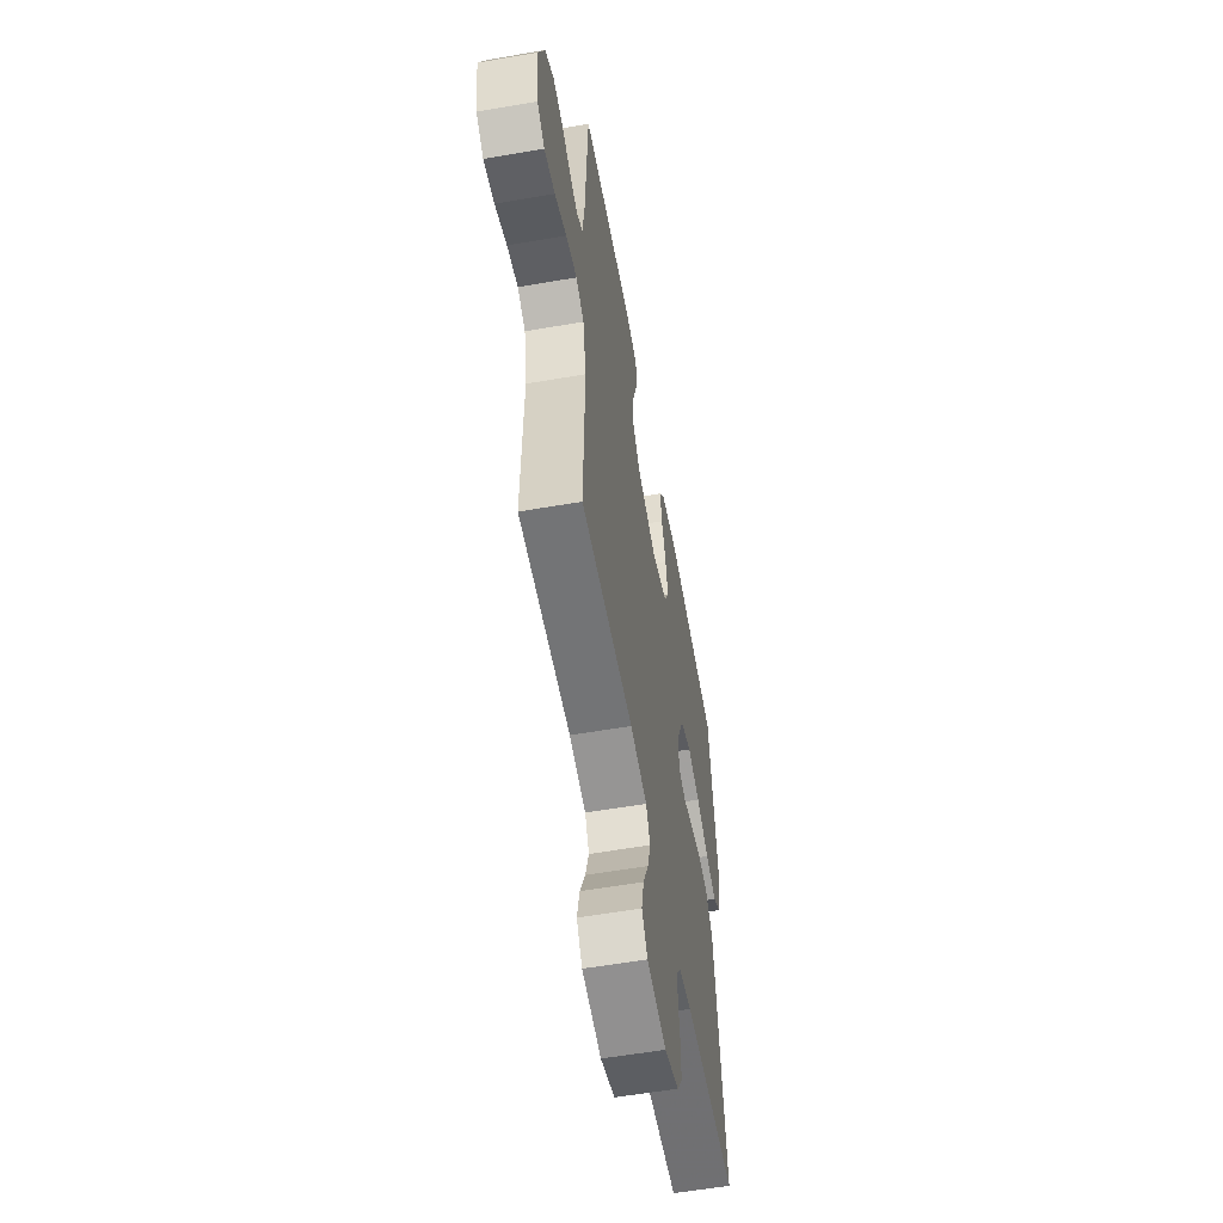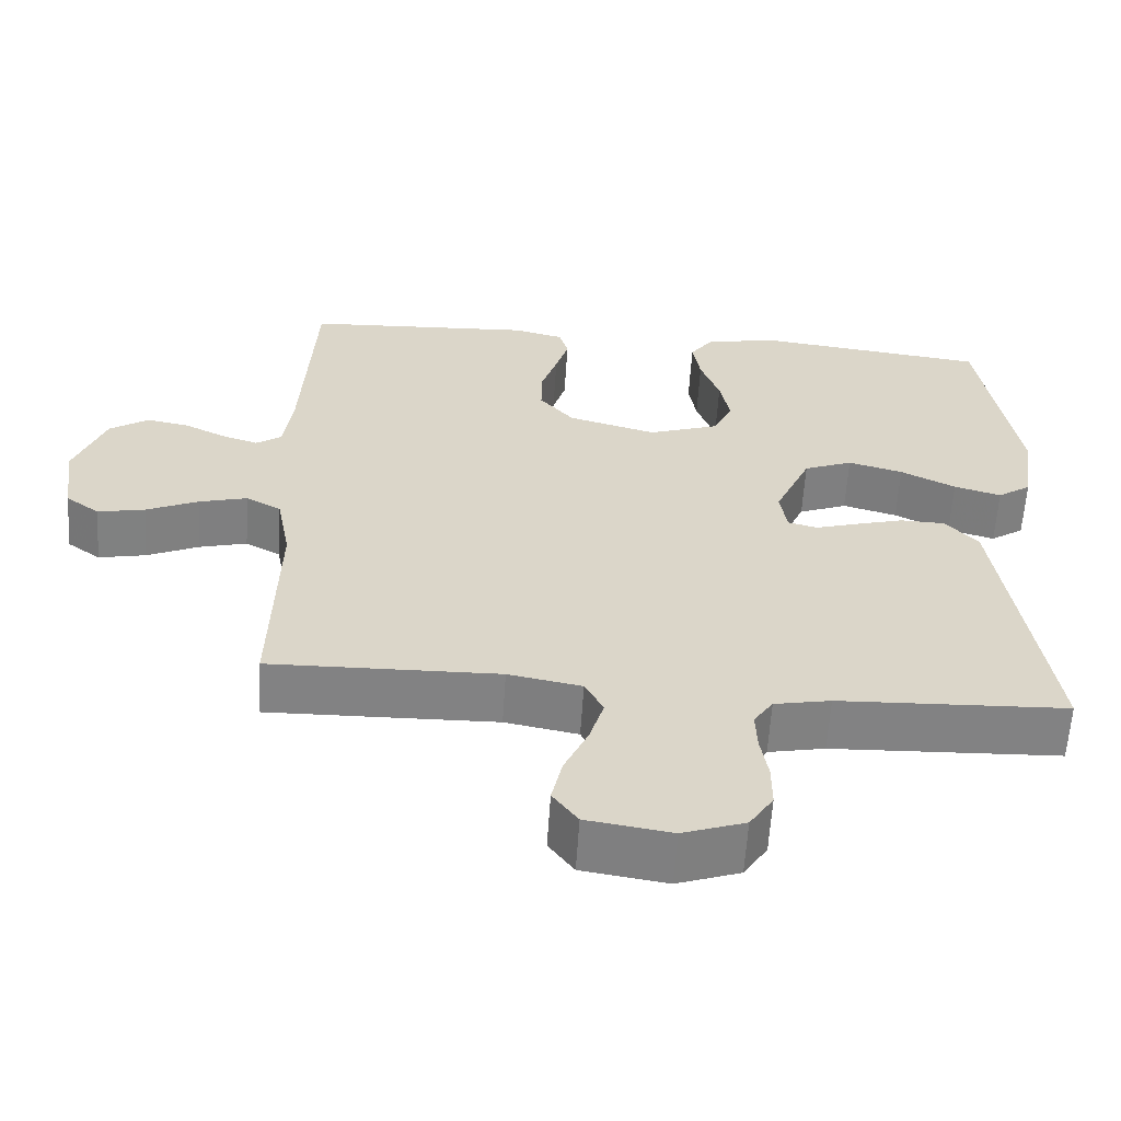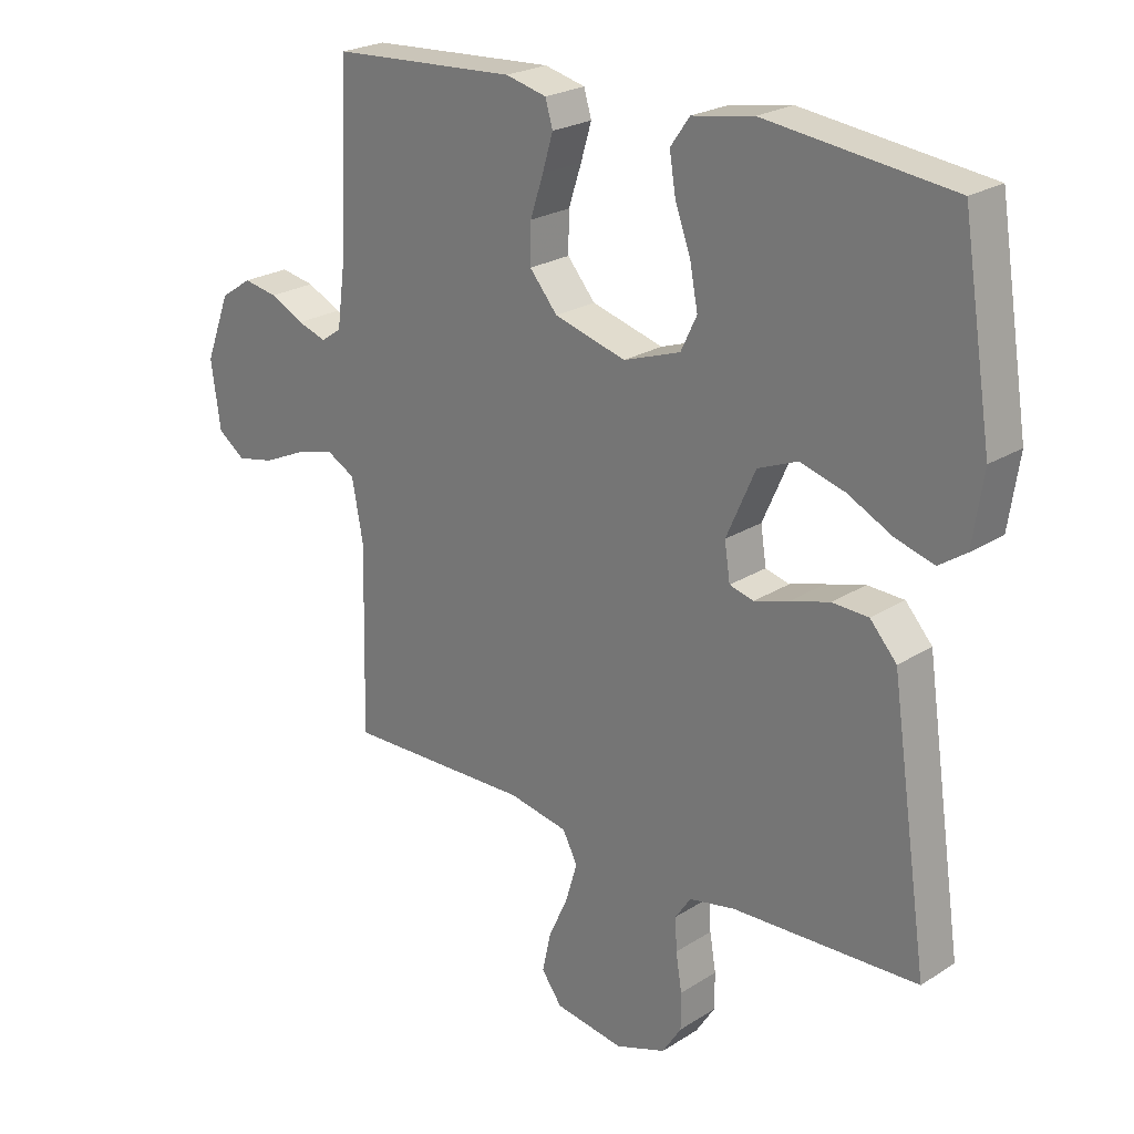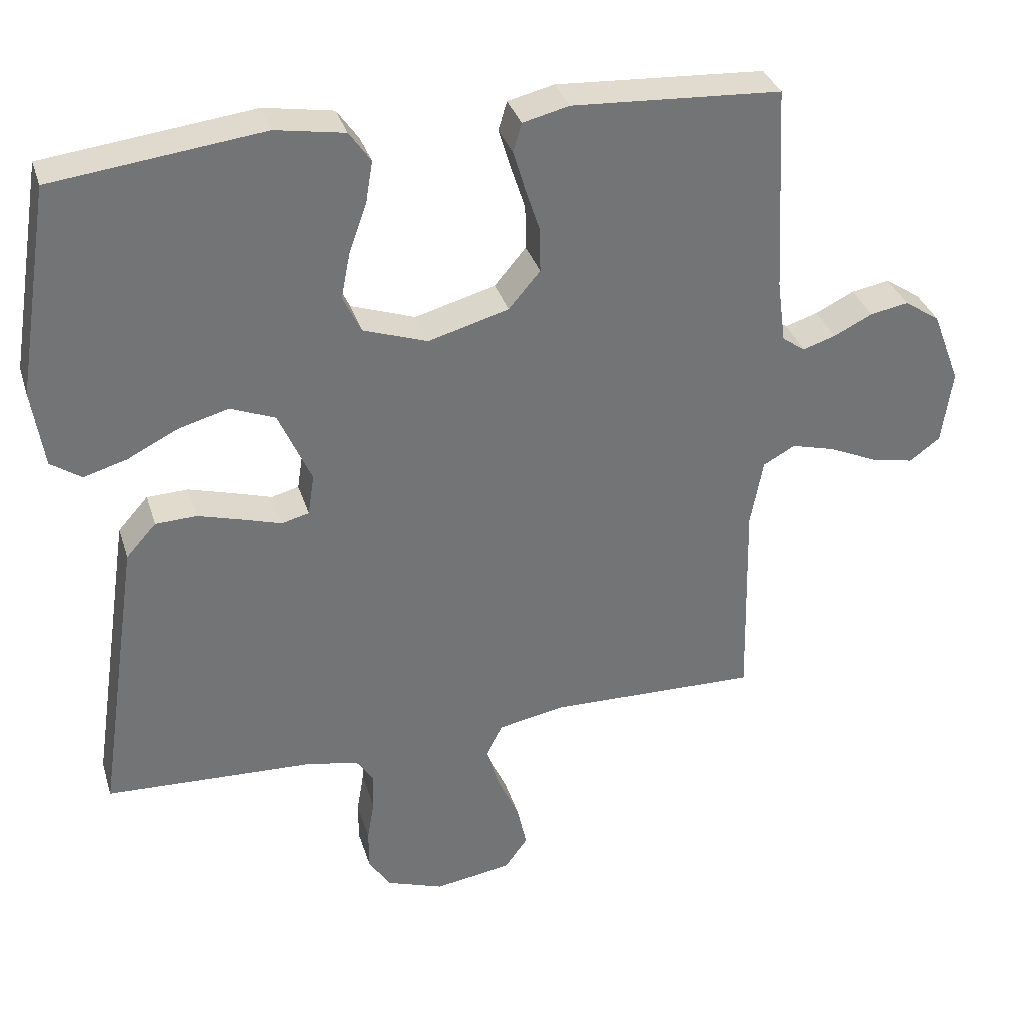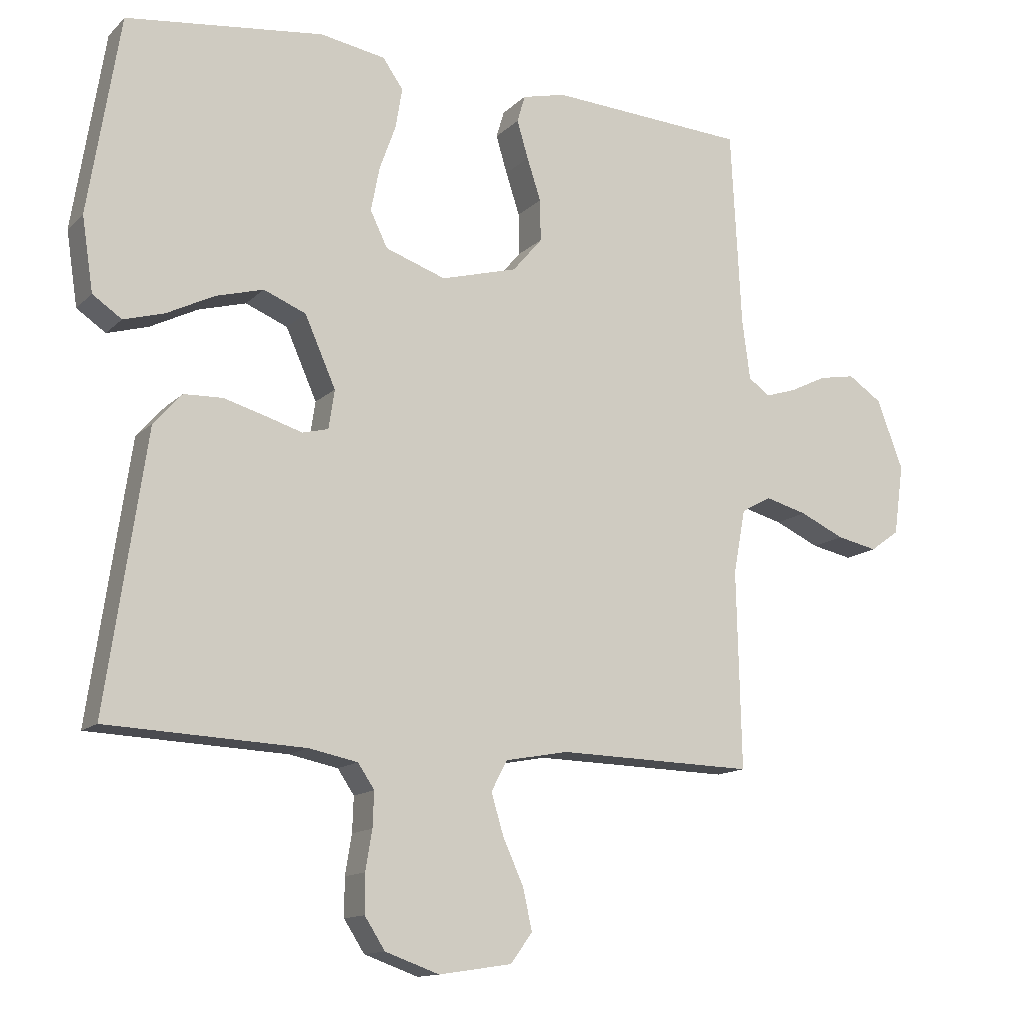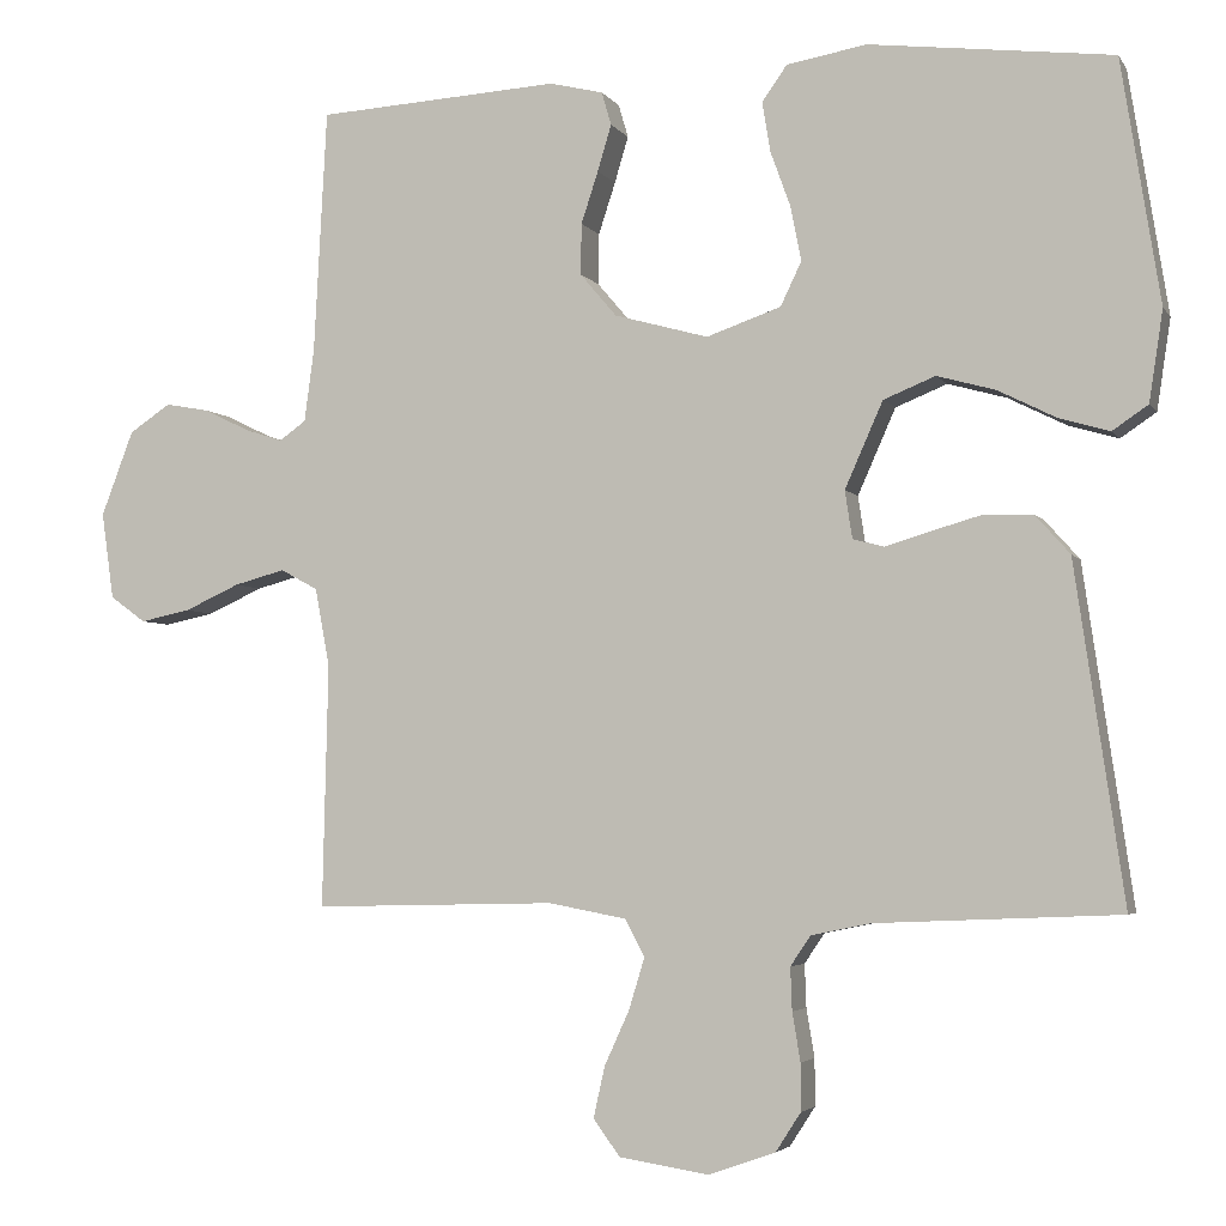
<metadata>
{"format":"obj","ext":"obj","renderer":"f3d","projection":"perspective","resolution":1024,"background":"white","views":[{"elev":-57.4,"azim":100.2,"up":"+Z"},{"elev":-60.7,"azim":176.3,"up":"+Z"},{"elev":23.5,"azim":-136.7,"up":"+Z"},{"elev":34.0,"azim":-16.3,"up":"+Z"},{"elev":-13.3,"azim":-27.2,"up":"+Z"},{"elev":-3.8,"azim":-162.4,"up":"+Z"}]}
</metadata>
<code>
v 0.5 0.07 0.5
v 0.516 0.07 0.2
v 0.528 0.07 0.11
v 0.561 0.07 0.087
v 0.608 0.07 0.102
v 0.663 0.07 0.129
v 0.718 0.07 0.139
v 0.769 0.07 0.105
v 0.809 0.07 0
v 0.794 0.07 -0.107
v 0.75 0.07 -0.139
v 0.688 0.07 -0.126
v 0.62 0.07 -0.095
v 0.557 0.07 -0.078
v 0.511 0.07 -0.103
v 0.493 0.07 -0.2
v 0.5 0.07 -0.5
v 0.2 0.07 -0.493
v 0.104 0.07 -0.511
v 0.08 0.07 -0.557
v 0.099 0.07 -0.62
v 0.13 0.07 -0.688
v 0.144 0.07 -0.751
v 0.111 0.07 -0.796
v 0 0.07 -0.813
v -0.082 0.07 -0.784
v -0.113 0.07 -0.736
v -0.113 0.07 -0.678
v -0.103 0.07 -0.618
v -0.101 0.07 -0.565
v -0.126 0.07 -0.528
v -0.2 0.07 -0.513
v -0.5 0.07 -0.5
v -0.456 0.07 -0.2
v -0.439 0.07 -0.084
v -0.396 0.07 -0.036
v -0.337 0.07 -0.034
v -0.274 0.07 -0.052
v -0.218 0.07 -0.069
v -0.179 0.07 -0.059
v -0.17 0.07 0
v -0.217 0.07 0.106
v -0.281 0.07 0.132
v -0.353 0.07 0.112
v -0.425 0.07 0.076
v -0.487 0.07 0.058
v -0.531 0.07 0.088
v -0.548 0.07 0.2
v -0.5 0.07 0.5
v -0.2 0.07 0.536
v -0.101 0.07 0.519
v -0.07 0.07 0.475
v -0.08 0.07 0.414
v -0.105 0.07 0.345
v -0.118 0.07 0.278
v -0.092 0.07 0.224
v 0 0.07 0.192
v 0.116 0.07 0.224
v 0.161 0.07 0.277
v 0.16 0.07 0.34
v 0.139 0.07 0.404
v 0.122 0.07 0.461
v 0.134 0.07 0.502
v 0.2 0.07 0.518
v 0.5 0 0.5
v 0.516 0 0.2
v 0.528 0 0.11
v 0.561 0 0.087
v 0.608 0 0.102
v 0.663 0 0.129
v 0.718 0 0.139
v 0.769 0 0.105
v 0.809 0 0
v 0.794 0 -0.107
v 0.75 0 -0.139
v 0.688 0 -0.126
v 0.62 0 -0.095
v 0.557 0 -0.078
v 0.511 0 -0.103
v 0.493 0 -0.2
v 0.5 0 -0.5
v 0.2 0 -0.493
v 0.104 0 -0.511
v 0.08 0 -0.557
v 0.099 0 -0.62
v 0.13 0 -0.688
v 0.144 0 -0.751
v 0.111 0 -0.796
v 0 0 -0.813
v -0.082 0 -0.784
v -0.113 0 -0.736
v -0.113 0 -0.678
v -0.103 0 -0.618
v -0.101 0 -0.565
v -0.126 0 -0.528
v -0.2 0 -0.513
v -0.5 0 -0.5
v -0.456 0 -0.2
v -0.439 0 -0.084
v -0.396 0 -0.036
v -0.337 0 -0.034
v -0.274 0 -0.052
v -0.218 0 -0.069
v -0.179 0 -0.059
v -0.17 0 0
v -0.217 0 0.106
v -0.281 0 0.132
v -0.353 0 0.112
v -0.425 0 0.076
v -0.487 0 0.058
v -0.531 0 0.088
v -0.548 0 0.2
v -0.5 0 0.5
v -0.2 0 0.536
v -0.101 0 0.519
v -0.07 0 0.475
v -0.08 0 0.414
v -0.105 0 0.345
v -0.118 0 0.278
v -0.092 0 0.224
v 0 0 0.192
v 0.116 0 0.224
v 0.161 0 0.277
v 0.16 0 0.34
v 0.139 0 0.404
v 0.122 0 0.461
v 0.134 0 0.502
v 0.2 0 0.518
f 64 1 2
f 63 64 2
f 62 63 2
f 61 62 2
f 60 61 2
f 59 60 2 3
f 58 59 3 4
f 57 58 4
f 52 53 54
f 51 52 54
f 50 51 54
f 49 50 54
f 48 49 54
f 47 48 54
f 46 47 54
f 45 46 54
f 44 45 54
f 43 44 54 55
f 42 43 55 56
f 37 38 39
f 36 37 39
f 35 36 39
f 34 35 39
f 34 39 40
f 33 34 40
f 32 33 40
f 31 32 40 41
f 27 28 29
f 26 27 29
f 25 26 29
f 24 25 29
f 23 24 29
f 22 23 29
f 21 22 29
f 20 21 29 30
f 30 31 41
f 20 30 41
f 19 20 41
f 16 17 18
f 42 56 57
f 41 42 57
f 19 41 57
f 18 19 57
f 16 18 57
f 15 16 57
f 11 12 13
f 10 11 13
f 9 10 13
f 8 9 13
f 7 8 13
f 6 7 13
f 5 6 13
f 14 15 57 4
f 4 5 13 14
f 66 65 128
f 66 128 127
f 66 127 126
f 66 126 125
f 66 125 124
f 67 66 124 123
f 68 67 123 122
f 68 122 121
f 118 117 116
f 118 116 115
f 118 115 114
f 118 114 113
f 118 113 112
f 118 112 111
f 118 111 110
f 118 110 109
f 118 109 108
f 119 118 108 107
f 120 119 107 106
f 103 102 101
f 103 101 100
f 103 100 99
f 103 99 98
f 104 103 98
f 104 98 97
f 104 97 96
f 105 104 96 95
f 93 92 91
f 93 91 90
f 93 90 89
f 93 89 88
f 93 88 87
f 93 87 86
f 93 86 85
f 94 93 85 84
f 105 95 94
f 105 94 84
f 105 84 83
f 82 81 80
f 121 120 106
f 121 106 105
f 121 105 83
f 121 83 82
f 121 82 80
f 121 80 79
f 77 76 75
f 77 75 74
f 77 74 73
f 77 73 72
f 77 72 71
f 77 71 70
f 77 70 69
f 68 121 79 78
f 78 77 69 68
f 1 65 66 2
f 2 66 67 3
f 3 67 68 4
f 4 68 69 5
f 5 69 70 6
f 6 70 71 7
f 7 71 72 8
f 8 72 73 9
f 9 73 74 10
f 10 74 75 11
f 11 75 76 12
f 12 76 77 13
f 13 77 78 14
f 14 78 79 15
f 15 79 80 16
f 16 80 81 17
f 17 81 82 18
f 18 82 83 19
f 19 83 84 20
f 20 84 85 21
f 21 85 86 22
f 22 86 87 23
f 23 87 88 24
f 24 88 89 25
f 25 89 90 26
f 26 90 91 27
f 27 91 92 28
f 28 92 93 29
f 29 93 94 30
f 30 94 95 31
f 31 95 96 32
f 32 96 97 33
f 33 97 98 34
f 34 98 99 35
f 35 99 100 36
f 36 100 101 37
f 37 101 102 38
f 38 102 103 39
f 39 103 104 40
f 40 104 105 41
f 41 105 106 42
f 42 106 107 43
f 43 107 108 44
f 44 108 109 45
f 45 109 110 46
f 46 110 111 47
f 47 111 112 48
f 48 112 113 49
f 49 113 114 50
f 50 114 115 51
f 51 115 116 52
f 52 116 117 53
f 53 117 118 54
f 54 118 119 55
f 55 119 120 56
f 56 120 121 57
f 57 121 122 58
f 58 122 123 59
f 59 123 124 60
f 60 124 125 61
f 61 125 126 62
f 62 126 127 63
f 63 127 128 64
f 64 128 65 1

</code>
